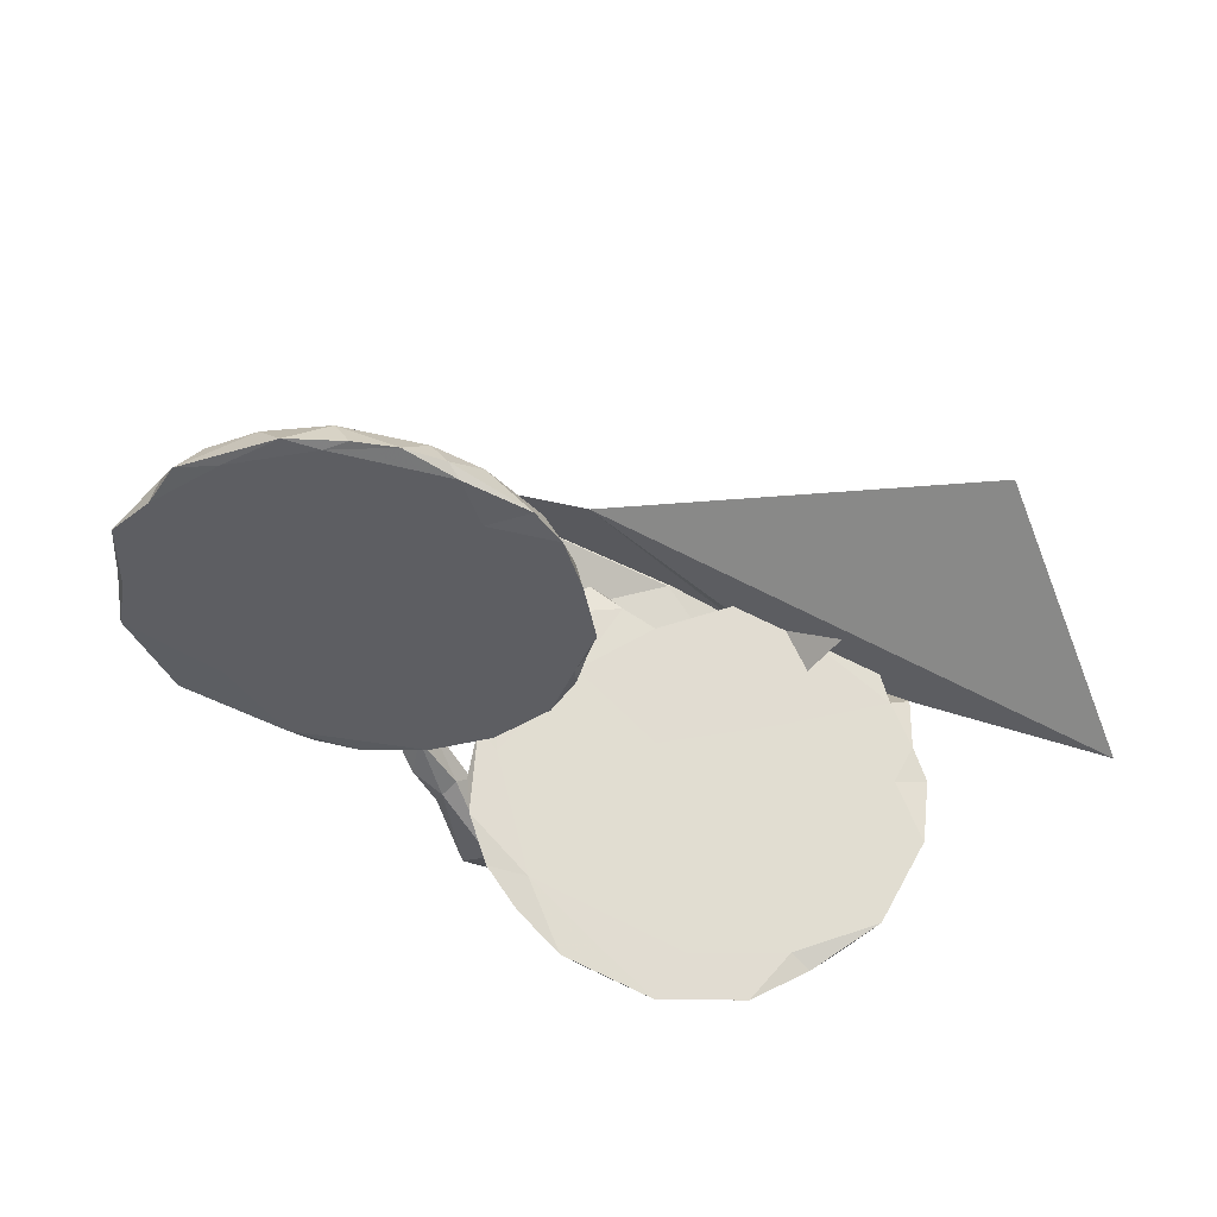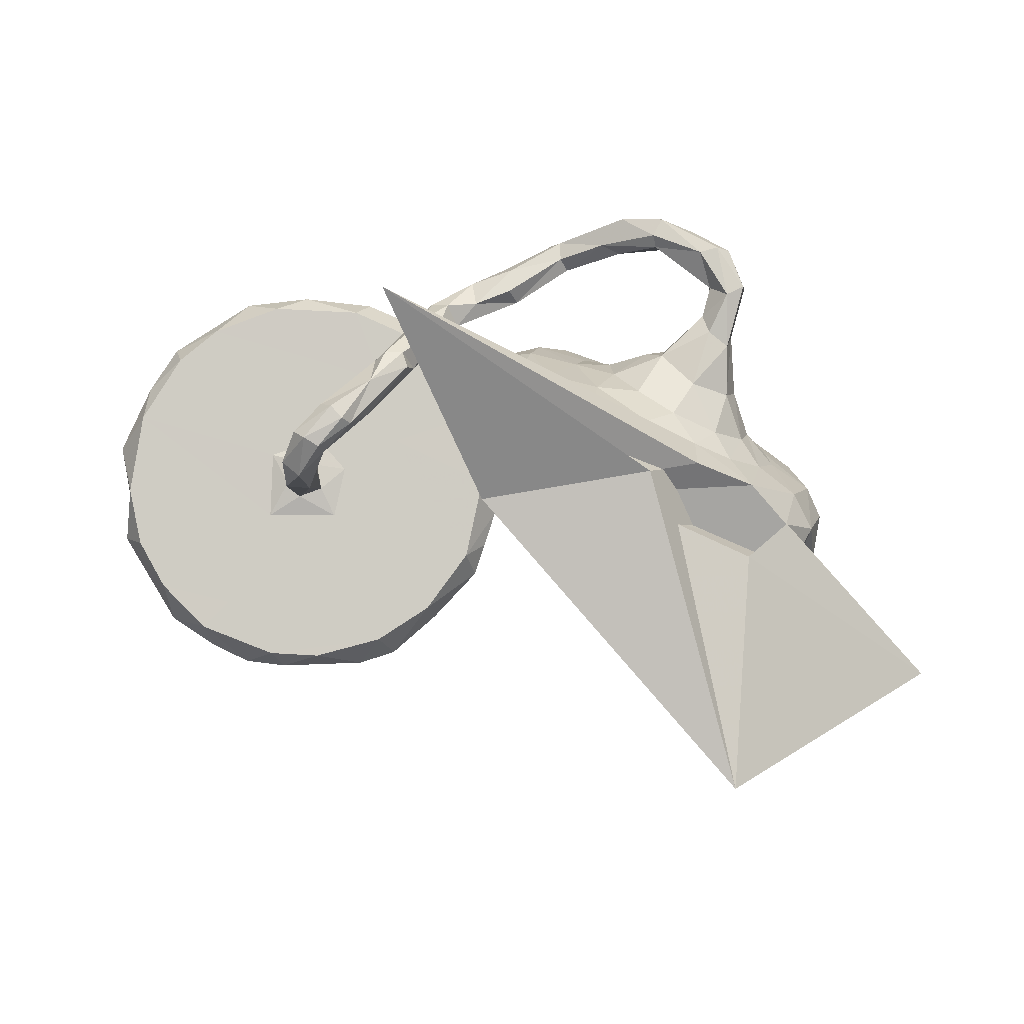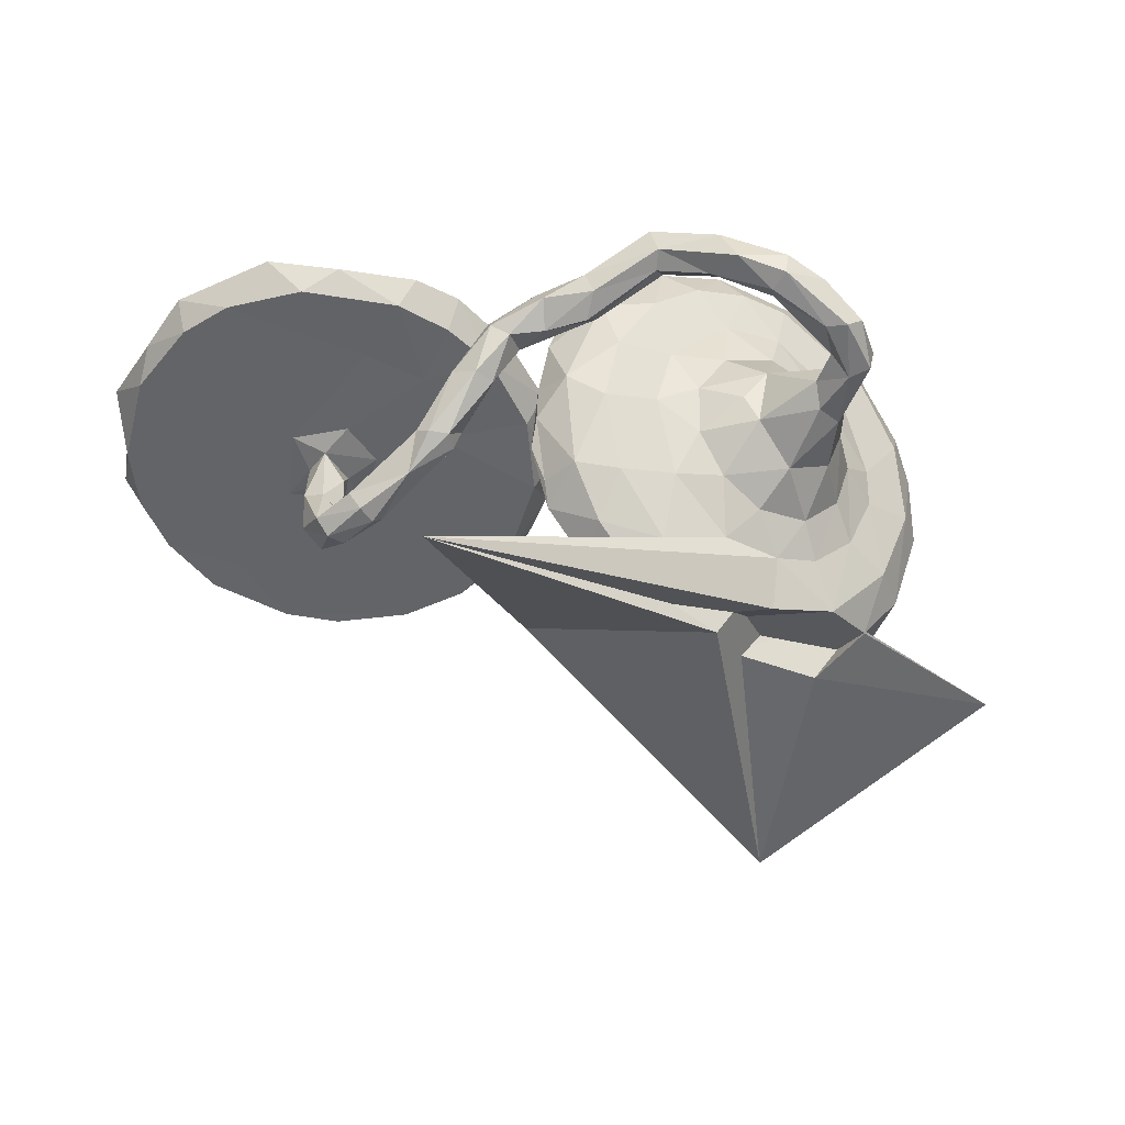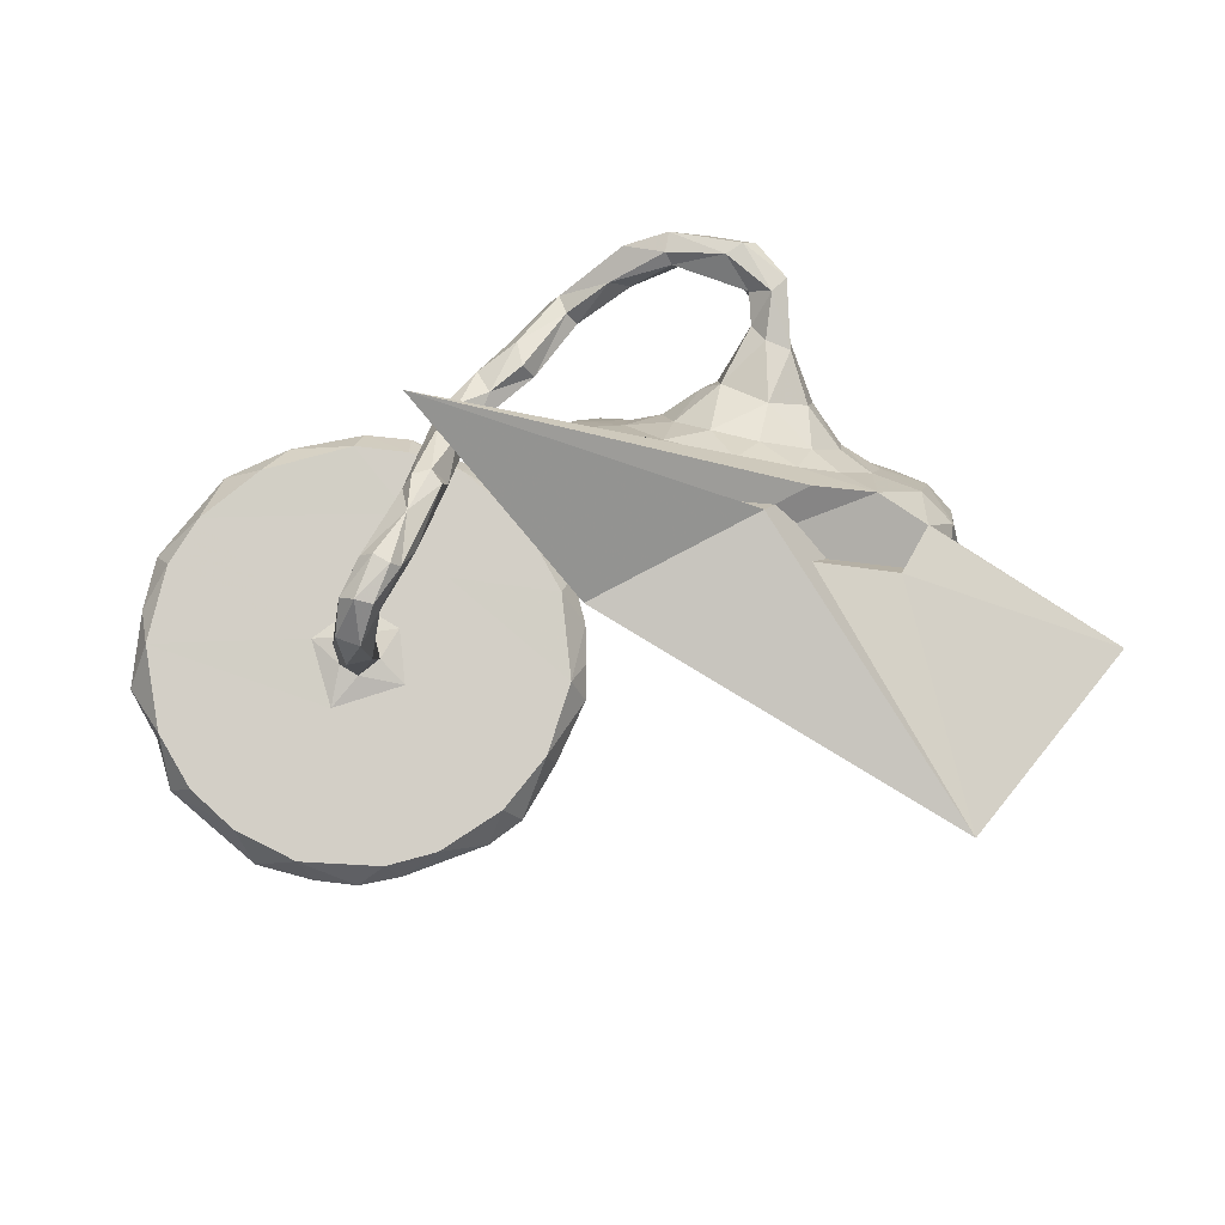
<metadata>
{"format":"obj","ext":"obj","renderer":"f3d","projection":"perspective","resolution":1024,"background":"white","views":[{"elev":-47.2,"azim":-39.4,"up":"+Z"},{"elev":74.9,"azim":-5.7,"up":"+Z"},{"elev":29.0,"azim":0.9,"up":"+Y"},{"elev":72.9,"azim":-24.3,"up":"+Z"}]}
</metadata>
<code>
v 0.4073 0.126 -0.4488
v 0.552 0.01854 -0.4424
v 0.5097 0.1355 -0.3845
v 0.3456 0.2262 -0.3519
v 0.5988 0.05991 -0.3702
v 0.4319 0.05646 -0.3663
v 0.4825 0.1701 -0.3062
v 0.6363 -0.06518 -0.3803
v 0.2351 0.2045 -0.3775
v 0.654 0.002456 -0.3439
v 0.2952 0.2541 -0.227
v 0.3021 0.1513 -0.3697
v 0.6877 -0.08006 -0.3268
v 0.5919 -0.06312 -0.3566
v 0.3555 0.1973 -0.1634
v 0.3947 0.2191 -0.2809
v 0.7176 -0.1899 -0.2975
v 0.6414 0.03705 -0.2704
v 0.1443 0.2269 -0.299
v 0.07115 0.2324 -0.2232
v 0.09814 0.2657 -0.1189
v 0.2231 0.2682 -0.27
v 0.2039 0.2636 -0.1334
v 0.4654 0.1477 -0.2093
v 0.6009 0.02587 -0.1638
v 0.7302 -0.1044 -0.2562
v 0.7166 -0.07871 -0.1705
v 0.2726 0.06308 -0.1941
v 0.5713 0.04383 -0.08782
v 0.1884 0.4796 0.02343
v 0.01041 0.2134 -0.1333
v 0.3478 0.4484 0.05738
v 0.1399 0.1875 -0.2426
v 0.7538 -0.1685 -0.1851
v 0.4475 0.1459 -0.1164
v 0.46 -0.0866 -0.1673
v 0.3206 0.4925 0.07137
v 0.4201 0.4583 0.09047
v 0.5497 0.1095 -0.01895
v 0.4788 0.1619 -0.02149
v 0.2922 0.1568 0.04236
v 0.3483 0.175 -0.05201
v 0.2046 0.4642 0.07458
v 0.2144 0.4188 0.007187
v 0.3533 0.4814 0.1466
v 0.2013 0.4214 0.07917
v 0.4273 0.1817 0.02511
v 0.3004 0.4319 0.1171
v 0.05268 0.3245 0.05506
v 0.4482 0.4771 0.1335
v 0.341 0.4153 0.09347
v 0.2154 0.4016 0.05162
v 0.7567 -0.2394 -0.05881
v 0.2381 0.1976 -0.02898
v 0.5196 0.4312 0.1432
v 0.4236 0.4005 0.1524
v 0.5643 0.3678 0.1315
v 0.04708 0.3636 0.04405
v 0.4443 0.4087 0.1095
v 0.4435 0.4599 0.1745
v 0.1318 0.2345 -0.005936
v -0.2658 0.3718 0.01344
v -0.1838 0.328 0.003498
v 0.5516 0.2319 0.1064
v -0.4152 0.3997 0.02824
v 0.591 0.3633 0.1775
v 0.4191 0.423 0.1728
v -0.323 0.3737 0.003759
v -0.008208 0.1988 -0.05883
v 0.5338 0.3246 0.1348
v 0.06482 0.4094 0.07256
v -0.03432 0.3553 0.05279
v 0.7327 -0.1733 -0.03642
v 0.6207 0.2795 0.1401
v 0.548 0.179 0.05391
v -0.5566 0.4057 0.004834
v 0.08628 0.3201 0.08264
v 0.08139 0.3925 0.1125
v 0.6473 -0.07525 -0.05302
v 0.01558 0.1372 -0.01855
v -0.08755 0.2255 -0.01536
v -0.515 0.3059 -0.01257
v 0.5615 0.3652 0.2039
v -0.01541 0.3716 0.09796
v 0.2631 -0.05589 0.00926
v 0.5208 0.3593 0.1998
v -0.2982 0.3394 0.06549
v -0.2023 0.2847 0.05777
v 0.6474 -0.2187 -0.1692
v -0.01998 0.1007 -0.03355
v 0.6011 -0.03776 0.004496
v 0.5384 0.2841 0.1554
v -0.1208 0.209 0.0473
v 0.5139 0.2201 0.1424
v 0.5777 0.05373 0.0457
v 0.5797 0.1753 0.1046
v -0.06135 0.2661 0.1075
v 0.06885 0.3362 0.1231
v -0.7415 0.3139 -0.016
v -0.01238 0.3125 0.1215
v -0.4851 0.368 0.06595
v 0.6493 -0.1182 0.007594
v 0.6116 0.2679 0.1877
v 0.7444 -0.3006 -0.1478
v 0.5709 0.251 0.1938
v 0.2082 0.1516 0.0839
v -0.2532 0.02874 -0.05223
v -0.05108 0.06692 0.02463
v -0.1172 0.3214 0.1164
v -0.4186 0.1529 -0.03566
v 0.3788 0.1591 0.08681
v 0.5608 0.1369 0.1536
v -0.07435 0.2807 0.06146
v -0.07964 0.3105 0.1342
v -0.1731 0.1898 0.1413
v 0.003273 -0.04967 -0.05874
v -0.3685 0.2227 0.04359
v 0.4076 0.1342 0.1381
v -0.7257 0.27 0.04306
v -0.02771 0.1428 0.02482
v -0.7954 0.2157 -0.03393
v -0.2529 0.1693 0.0376
v -0.04096 -0.1777 -0.08186
v -0.1237 0.3071 0.08131
v 0.5216 0.1715 0.167
v -0.01411 -0.1502 -0.07155
v 0.2918 0.1032 0.1282
v 0.45 -0.2161 0.05374
v 0.6655 -0.3109 -0.04006
v -0.6345 0.3291 0.05554
v -0.03775 -0.08926 0.00012
v -0.1912 0.241 0.1586
v 0.5739 -0.0734 0.09016
v 0.5482 0.0272 0.1235
v -0.4142 0.04787 0.01378
v 0.7216 -0.3474 -0.0332
v -0.232 0.02705 0.01414
v -0.392 -0.04972 -0.06889
v -0.03881 0.07268 0.1469
v 0.1053 0.1782 0.1159
v -0.8085 0.2189 -0.006851
v -0.8912 0.09388 -0.05702
v -0.0468 -0.2251 -0.07667
v -0.6736 0.06679 -0.05646
v 0.678 -0.3582 0.02591
v -0.3595 -0.02712 0.002221
v -0.07536 -0.2867 -0.1001
v -0.1115 0.231 0.1825
v -0.871 -0.02577 -0.01036
v -0.1617 -0.2137 -0.09064
v 0.6032 -0.1504 0.1142
v -0.526 0.02349 0.00674
v 0.02864 0.1933 0.06767
v -0.1435 0.2584 0.1903
v -0.1802 -0.3769 -0.1183
v -0.1105 0.2139 0.1375
v -0.8812 -0.01747 -0.07583
v 0.505 -0.07365 0.168
v 0.7074 -0.3039 0.09096
v -0.02952 0.1187 0.1059
v 0.3382 0.03715 0.1886
v 0.04709 0.08461 0.2266
v -0.1716 0.1351 0.209
v -0.4619 -0.004451 0.01995
v -0.1955 -0.3701 -0.05124
v 0.6752 -0.224 0.1139
v 0.4679 0.04672 0.1749
v -0.826 0.1433 0.01898
v -0.5449 -0.1162 -0.01756
v -0.4707 -0.08336 0.003077
v 0.2438 0.05017 0.2065
v -0.4979 -0.1518 -0.08875
v -0.8965 -0.1218 -0.08734
v -0.394 -0.1329 -0.0165
v 0.5268 -0.1482 0.1975
v -0.09233 -0.2575 -0.02989
v -0.4148 -0.3861 -0.1258
v 0.09275 -0.01532 0.1398
v -0.8418 -0.1913 -0.1038
v -0.2862 -0.4507 -0.1334
v 0.411 -0.02865 0.2051
v -0.6611 -0.3089 -0.05257
v -0.517 -0.4538 -0.1397
v -0.4187 -0.06968 0.005791
v 0.6532 -0.3862 0.1187
v -0.004218 -0.01117 0.2406
v -0.7342 -0.3493 -0.1277
v 0.1945 -0.1407 0.2244
v -0.8569 -0.1503 -0.03088
v -0.453 -0.0281 0.1572
v -0.3663 -0.4696 -0.1288
v 0.447 -0.1174 0.2419
v -0.01131 0.03236 0.2078
v -0.8011 -0.3189 -0.1194
v -0.6335 -0.439 -0.1277
v -0.4959 -0.04899 0.009056
v -0.5478 -0.4603 -0.119
v -0.8106 -0.2555 -0.0474
v -0.3166 -0.4312 -0.06444
v -0.7086 -0.3937 -0.1257
v 0.136 0.07856 0.2412
v 0.6171 -0.3664 0.1059
v 0.5614 -0.2307 0.2545
v -0.5717 -0.4373 -0.07197
v -0.2222 0.1323 0.1951
v -0.7232 -0.3606 -0.06243
v -0.2571 0.1536 0.2385
v -0.2424 0.1509 0.2038
v -0.1928 0.1593 0.2612
v -0.1855 0.125 0.257
v -0.4643 -0.4543 -0.07193
v -0.4192 -0.03755 0.07973
v 0.4484 -0.3175 0.2187
v -0.2312 0.1656 0.2604
v -0.2813 0.0478 0.2213
v -0.4154 -0.07032 0.1657
v 0.3429 -0.05934 0.2639
v -0.2835 0.02083 0.2585
v -0.3427 0.049 0.2308
v -0.4936 -0.04272 0.1322
v -0.2697 0.09044 0.2931
v -0.4876 -0.1013 0.1583
v -0.3843 -0.01696 0.2475
v -0.3905 -0.06029 0.2637
v -0.4034 0.01707 0.2597
v -0.437 -0.1023 0.1295
v -0.4523 -0.01262 0.2847
v 0.6343 -0.3142 0.1974
v -0.42 -0.03631 0.21
v 0.1302 -0.1151 0.2605
v 0.06584 -0.08774 0.3057
v -0.3231 -0.008493 0.2954
v 0.09536 -0.002747 0.306
v 0.2194 -0.03093 0.3225
v -0.487 -0.0648 0.2306
v -0.3858 0.04477 0.2908
v -0.3406 -0.001672 0.3188
v -0.451 -0.1048 0.2442
v 0.3567 -0.3012 0.297
v -0.3624 0.02877 0.3218
v 0.3254 -0.209 0.3766
v 0.534 -0.3917 0.245
v 0.4372 -0.1863 0.3227
v -0.2153 0.1613 0.6778
v 0.1425 -0.06003 0.3436
v 0.9403 -0.6407 -0.05442
v -0.4287 -0.03711 0.314
v 0.2309 -0.1411 0.3766
v -0.3991 -0.05767 0.3036
v -0.04699 -0.2255 0.3375
v 0.4703 -0.1419 0.1513
v 0.4459 -0.8956 0.1843
f 182 204 169
f 174 169 204
f 149 182 169
f 206 204 182
f 206 194 200
f 187 200 194
f 195 206 200
f 198 194 206
f 187 195 200
f 204 206 195
f 244 192 217
f 181 217 192
f 234 244 217
f 243 192 244
f 243 203 192
f 175 192 203
f 250 203 243
f 231 186 230
f 178 230 186
f 251 231 230
f 233 186 231
f 228 202 185
f 145 185 202
f 159 228 185
f 242 202 228
f 219 207 208
f 132 208 207
f 205 219 208
f 236 207 219
f 221 214 207
f 132 207 214
f 236 221 207
f 209 214 221
f 218 215 163
f 205 163 215
f 210 218 163
f 223 215 218
f 115 163 205
f 219 205 215
f 115 205 208
f 209 210 163
f 232 218 210
f 221 232 210
f 224 218 232
f 209 221 210
f 237 232 221
f 225 236 219
f 223 219 215
f 216 184 212
f 164 212 184
f 190 216 212
f 226 184 216
f 164 190 212
f 229 216 190
f 224 226 216
f 170 184 226
f 227 229 190
f 224 216 229
f 227 190 220
f 164 220 190
f 235 227 220
f 222 220 196
f 164 196 220
f 170 222 196
f 235 220 222
f 211 199 204
f 174 204 199
f 197 211 204
f 191 199 211
f 198 182 189
f 149 189 182
f 173 198 189
f 206 182 198
f 195 197 204
f 191 211 197
f 180 199 191
f 183 197 195
f 245 234 233
f 201 233 234
f 231 245 233
f 248 234 245
f 248 244 234
f 241 244 248
f 251 248 245
f 171 234 217
f 250 243 244
f 241 250 244
f 252 250 241
f 246 203 250
f 228 203 246
f 252 246 250
f 251 245 231
f 188 251 230
f 178 188 230
f 239 251 188
f 213 239 188
f 252 251 239
f 192 175 158
f 133 158 175
f 181 192 158
f 167 181 158
f 161 217 181
f 161 181 167
f 134 167 158
f 171 217 161
f 127 171 161
f 173 157 179
f 172 179 157
f 194 173 179
f 149 157 173
f 144 172 157
f 187 179 172
f 177 155 180
f 165 180 155
f 191 177 180
f 138 155 177
f 142 144 157
f 110 172 144
f 121 144 142
f 149 142 157
f 147 165 155
f 150 147 155
f 176 165 147
f 123 147 150
f 138 150 155
f 172 138 177
f 107 150 138
f 183 172 177
f 110 138 172
f 174 165 176
f 143 176 147
f 168 141 142
f 121 142 141
f 149 168 142
f 119 141 168
f 99 121 141
f 100 77 98
f 46 98 77
f 78 100 98
f 97 77 100
f 49 77 97
f 114 97 100
f 100 84 114
f 109 114 84
f 78 84 100
f 72 109 84
f 154 114 109
f 134 95 96
f 39 96 95
f 112 134 96
f 133 95 134
f 74 112 96
f 167 134 112
f 125 94 118
f 47 118 94
f 167 125 118
f 105 94 125
f 125 112 105
f 103 105 112
f 167 112 125
f 74 103 112
f 83 105 103
f 92 94 105
f 86 92 105
f 64 94 92
f 83 103 66
f 74 66 103
f 55 83 66
f 86 105 83
f 60 86 83
f 107 81 90
f 93 90 81
f 116 107 90
f 68 81 107
f 107 110 68
f 82 68 110
f 138 110 107
f 76 68 82
f 144 82 110
f 82 99 76
f 130 76 99
f 121 99 82
f 119 130 99
f 101 76 130
f 63 81 68
f 101 65 76
f 68 76 65
f 87 65 101
f 62 68 65
f 129 89 104
f 17 104 89
f 136 129 104
f 128 89 129
f 109 72 124
f 113 124 72
f 132 109 124
f 46 78 98
f 64 47 94
f 111 118 47
f 64 74 96
f 56 92 86
f 223 225 219
f 227 236 225
f 229 225 223
f 238 235 222
f 223 224 229
f 239 213 242
f 202 242 213
f 252 239 242
f 128 202 213
f 242 228 246
f 252 242 246
f 240 221 236
f 227 240 236
f 237 221 240
f 247 237 240
f 247 240 227
f 224 223 218
f 249 232 237
f 249 224 232
f 225 229 227
f 238 224 249
f 247 227 235
f 238 222 226
f 170 226 222
f 224 238 226
f 247 235 238
f 247 238 249
f 251 241 248
f 252 241 251
f 247 249 237
f 85 28 36
f 6 36 28
f 128 85 36
f 80 28 85
f 178 80 85
f 33 28 80
f 153 69 120
f 31 120 69
f 160 153 120
f 21 69 153
f 63 93 81
f 108 90 93
f 21 31 69
f 80 120 31
f 33 80 31
f 139 120 80
f 88 93 63
f 62 88 63
f 122 93 88
f 62 63 68
f 88 62 87
f 65 87 62
f 122 88 87
f 117 87 101
f 106 61 140
f 153 140 61
f 201 106 140
f 54 61 106
f 23 61 54
f 41 54 106
f 21 153 61
f 162 140 153
f 23 21 61
f 58 113 72
f 115 124 113
f 91 102 79
f 73 79 102
f 29 91 79
f 151 102 91
f 27 79 73
f 166 73 102
f 25 29 79
f 95 91 29
f 39 95 29
f 133 91 95
f 111 47 41
f 42 41 47
f 127 111 41
f 127 41 106
f 42 54 41
f 44 77 49
f 113 49 97
f 58 49 113
f 156 113 97
f 71 72 84
f 44 49 58
f 71 58 72
f 78 71 84
f 30 58 71
f 15 23 54
f 22 21 23
f 24 29 25
f 27 25 79
f 40 35 47
f 42 47 35
f 75 40 47
f 39 35 40
f 15 54 42
f 35 15 42
f 75 39 40
f 96 39 75
f 29 35 39
f 64 75 47
f 52 77 44
f 51 52 44
f 46 77 52
f 30 44 58
f 32 44 30
f 32 51 44
f 48 52 51
f 59 51 32
f 48 46 52
f 43 46 48
f 78 46 43
f 45 43 48
f 71 78 43
f 30 71 43
f 37 30 43
f 38 59 32
f 56 51 59
f 37 38 32
f 57 59 38
f 56 48 51
f 70 56 59
f 30 37 32
f 50 38 37
f 43 45 37
f 50 37 45
f 70 59 57
f 64 70 57
f 55 57 38
f 60 50 45
f 67 60 45
f 55 50 60
f 38 50 55
f 83 55 60
f 66 57 55
f 34 17 26
f 13 26 17
f 27 34 26
f 104 17 34
f 89 36 14
f 6 14 36
f 17 89 14
f 128 36 89
f 33 6 28
f 31 21 20
f 22 20 21
f 33 31 20
f 24 35 29
f 13 8 10
f 2 10 8
f 26 13 10
f 17 8 13
f 186 139 178
f 80 178 139
f 193 139 186
f 169 196 152
f 164 152 196
f 168 169 152
f 170 196 169
f 174 170 169
f 201 234 171
f 209 148 154
f 114 154 148
f 214 209 154
f 163 148 209
f 171 106 201
f 127 106 171
f 162 201 140
f 233 201 162
f 203 151 175
f 133 175 151
f 166 151 203
f 102 151 166
f 228 166 203
f 166 228 159
f 73 166 159
f 154 132 214
f 156 163 115
f 208 132 115
f 124 115 132
f 156 148 163
f 193 160 139
f 120 139 160
f 162 160 193
f 153 160 162
f 186 162 193
f 188 178 85
f 128 188 85
f 213 188 128
f 129 145 202
f 159 185 145
f 174 184 170
f 146 184 174
f 137 174 176
f 199 165 174
f 149 169 168
f 180 165 199
f 33 12 6
f 1 6 12
f 9 12 33
f 1 12 9
f 19 9 33
f 19 22 9
f 4 9 22
f 20 22 19
f 20 19 33
f 18 10 5
f 2 5 10
f 3 18 5
f 26 10 18
f 24 18 7
f 3 7 18
f 16 24 7
f 25 18 24
f 4 7 3
f 2 3 5
f 4 16 7
f 15 24 16
f 16 4 11
f 22 11 4
f 15 16 11
f 23 11 22
f 8 14 2
f 6 2 14
f 17 14 8
f 1 2 6
f 1 3 2
f 4 3 1
f 9 4 1
f 136 145 129
f 128 129 202
f 113 156 115
f 97 148 156
f 53 73 159
f 114 148 97
f 109 132 154
f 91 133 151
f 134 158 133
f 118 161 167
f 118 127 161
f 111 127 118
f 82 144 121
f 143 123 126
f 116 126 123
f 176 143 126
f 147 123 143
f 18 27 26
f 73 34 27
f 25 27 18
f 135 137 122
f 93 122 137
f 117 135 122
f 146 137 135
f 152 117 130
f 101 130 117
f 119 152 130
f 135 117 152
f 123 150 107
f 159 145 136
f 53 159 136
f 164 135 152
f 87 117 122
f 99 141 119
f 152 119 168
f 146 135 164
f 184 146 164
f 174 137 146
f 131 137 176
f 108 137 131
f 126 131 176
f 116 131 126
f 15 35 24
f 11 23 15
f 64 96 75
f 57 74 64
f 70 64 92
f 56 70 92
f 67 48 56
f 86 67 56
f 45 48 67
f 57 66 74
f 60 67 86
f 53 104 34
f 73 53 34
f 136 104 53
f 183 177 191
f 197 183 191
f 187 194 179
f 198 173 194
f 183 195 187
f 186 233 162
f 183 187 172
f 149 173 189
f 108 131 116
f 107 116 123
f 93 137 108
f 90 108 116

</code>
